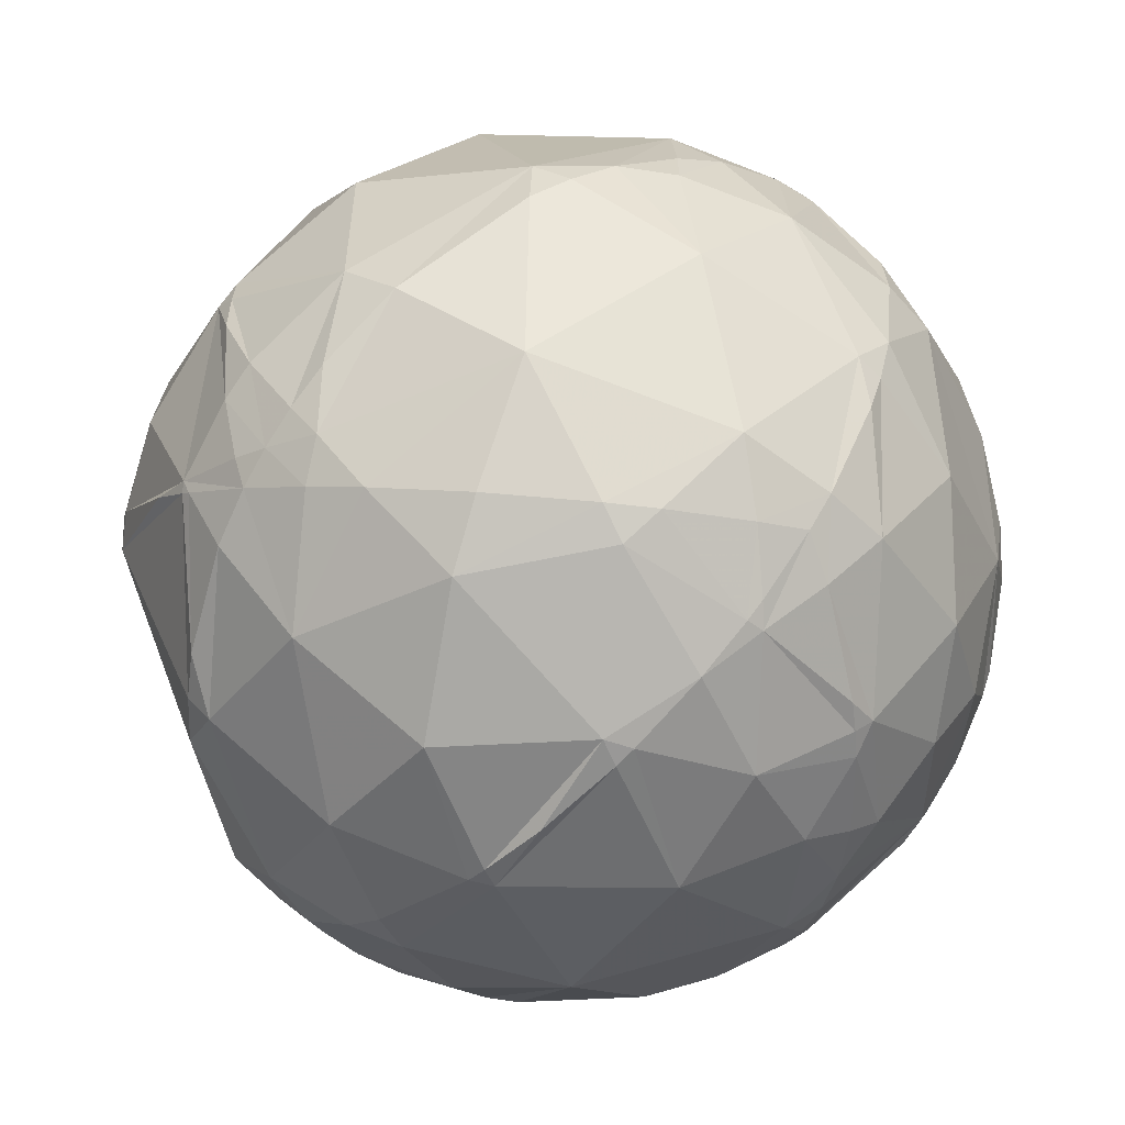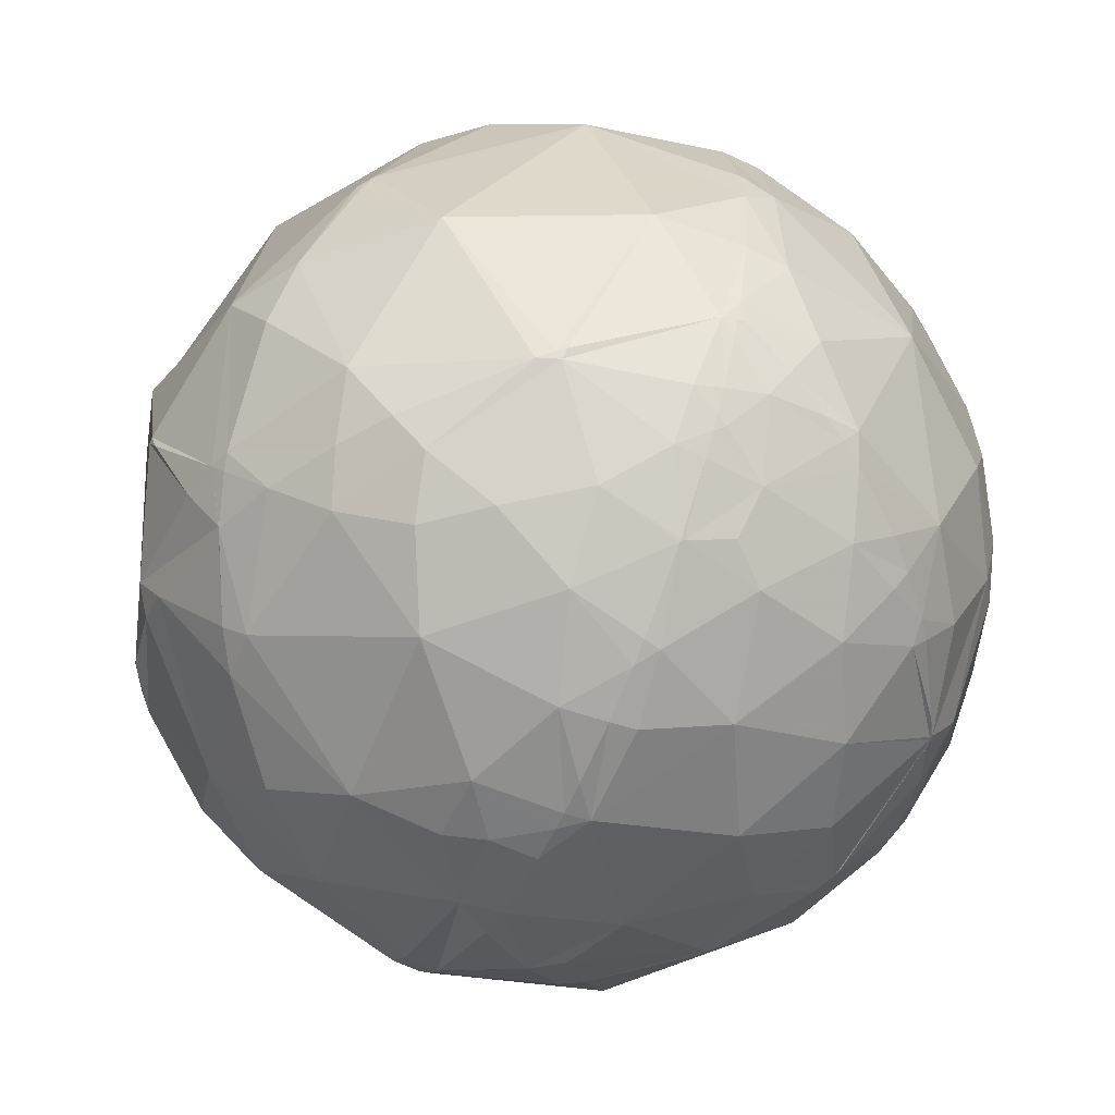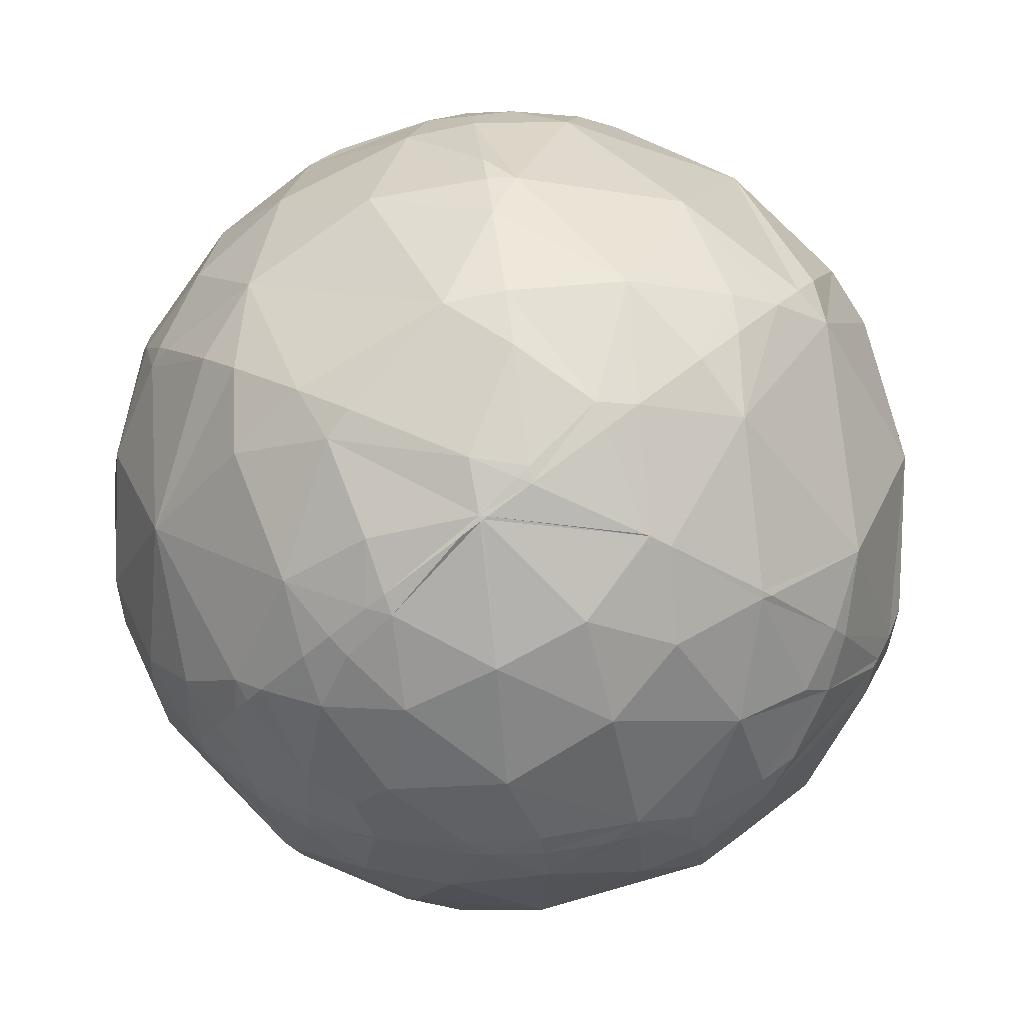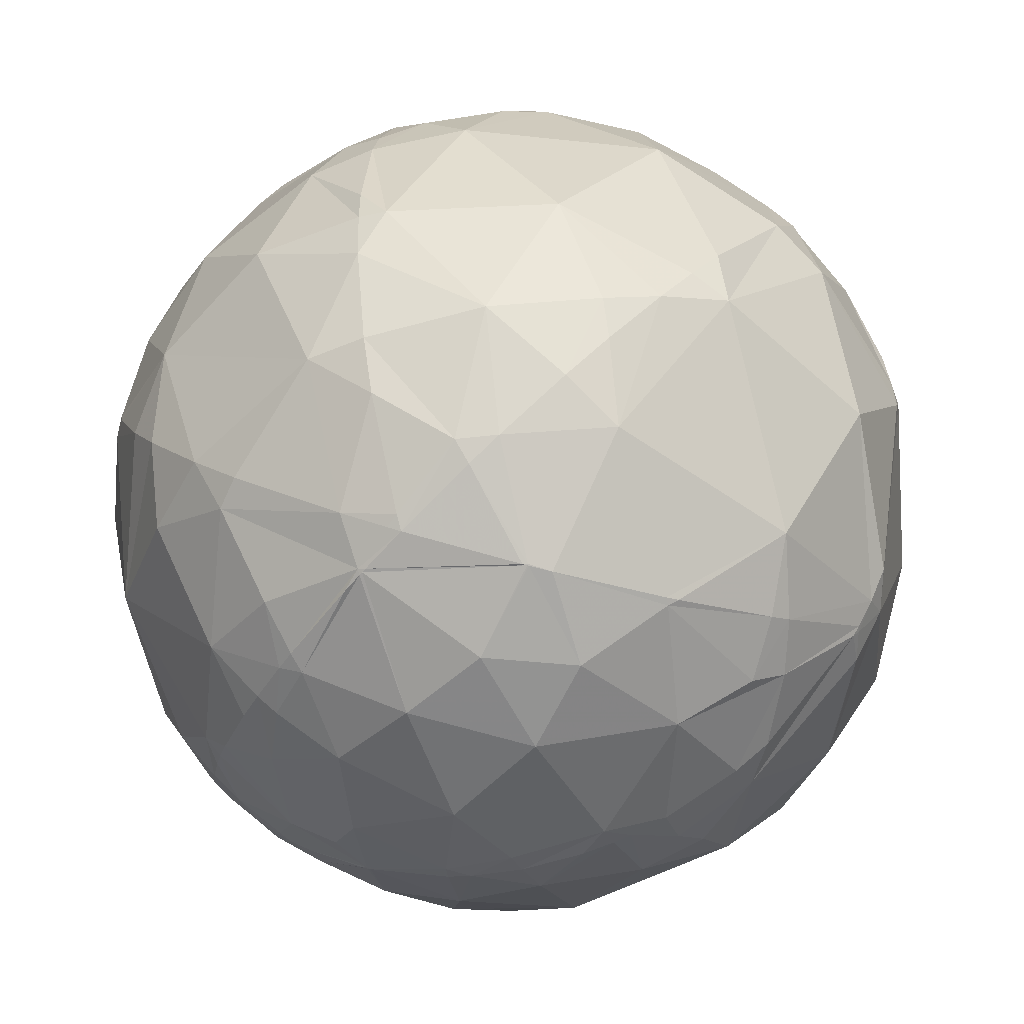
<metadata>
{"format":"obj","ext":"obj","renderer":"f3d","projection":"perspective","resolution":1024,"background":"white","views":[{"elev":26.3,"azim":-173.4,"up":"+Z"},{"elev":-78.0,"azim":-158.9,"up":"+Y"},{"elev":-30.1,"azim":-44.7,"up":"+Y"},{"elev":-25.0,"azim":-26.5,"up":"+Y"}]}
</metadata>
<code>
v 0.5768 -0.6851 -0.4448
v -0.557 0.4645 -0.6884
v 0.5973 0.4482 -0.6651
v 0.5775 0.6688 0.4682
v -0.5973 -0.4482 0.6651
v 0.557 -0.4645 0.6884
v -0.5775 -0.6688 -0.4682
v -0.5768 0.6851 0.4448
v -0.4735 -0.7664 0.4341
v -0.2011 -0.8291 0.5217
v 0.06138 -0.935 0.3494
v 0.2721 -0.9069 0.3218
v 0.3627 -0.8886 0.2808
v -0.4231 -0.9055 0.03261
v -0.5411 -0.8125 0.217
v -0.2785 -0.9221 0.2685
v -0.0978 -0.976 0.1947
v 0.2536 -0.9502 0.1809
v -0.4175 -0.9049 -0.08232
v -0.3182 -0.9396 -0.1257
v -0.1985 -0.9784 0.05707
v -0.07595 -0.9892 -0.1253
v 0.03137 -0.9955 0.08964
v 0.2393 -0.9615 -0.135
v -0.4764 -0.83 -0.2901
v -0.5029 -0.8509 -0.152
v -0.1992 -0.9363 -0.2893
v -0.3661 -0.8801 -0.3023
v 0.09909 -0.8771 -0.4701
v 0.002889 -0.9455 -0.3257
v 0.1692 -0.924 -0.343
v -0.6553 0.3304 0.6793
v -0.2567 0.06191 0.9645
v -0.324 0.3267 0.8879
v -0.4957 0.0293 0.868
v 0.4114 0.368 0.8339
v 0.4181 0.68 0.6023
v 0.0021 0.6272 0.7788
v 0.04983 0.1187 0.9917
v 0.6004 0.4568 0.6563
v -0.8885 0.4422 0.1223
v -0.8598 0.3082 0.4071
v -0.4967 0.8203 0.2834
v -0.7231 0.6905 0.02048
v -0.7231 0.5756 0.3818
v -0.4374 0.6402 0.6315
v 0.1636 0.9843 0.06666
v 0.1124 0.905 0.4103
v -0.1937 0.9755 0.1038
v -0.2177 0.8529 0.4745
v 0.4464 0.8638 0.2337
v 0.9583 0.2638 0.11
v 0.7365 0.5348 0.4142
v -0.8582 0.4952 -0.1354
v -0.9428 0.3149 -0.1093
v -0.3449 0.8951 -0.2825
v -0.5957 0.7708 -0.2259
v -0.7453 0.61 -0.2691
v -0.493 0.8698 -0.02111
v 0.2516 0.8108 -0.5285
v 0.02626 0.9648 -0.2617
v 0.3763 0.9102 -0.1731
v 0.5554 0.7021 -0.4456
v 0.6567 0.7536 -0.0306
v -0.8449 0.3339 -0.4179
v -0.3065 0.4155 -0.8564
v -0.6186 0.2953 -0.7282
v -0.5562 0.6376 -0.533
v 0.07848 0.4838 -0.8716
v 0.1622 0.6753 -0.7195
v -0.1079 0.765 -0.635
v 0.3349 0.144 -0.9312
v 0.4026 0.5425 -0.7373
v 0.8237 0.1571 -0.5448
v -0.676 -0.6655 0.3165
v -0.3491 -0.5209 0.779
v -0.1787 -0.6957 0.6957
v -0.3833 -0.6859 0.6186
v 0.2494 -0.6607 0.708
v 0.09506 -0.7658 0.636
v -0.02842 -0.5726 0.8193
v 0.3387 -0.6278 0.7008
v 0.3937 -0.7978 0.4565
v 0.8263 -0.5596 0.06336
v 0.8386 -0.4267 0.3387
v 0.6812 -0.6422 0.3515
v 0.5099 -0.8475 0.1476
v 0.5945 -0.7713 -0.2273
v 0.3237 -0.8491 -0.4175
v 0.201 -0.722 -0.662
v -0.4902 -0.5115 -0.7057
v -0.2159 -0.8177 -0.5336
v -0.7173 -0.6042 -0.347
v -0.5444 -0.688 -0.4798
v -0.4434 -0.8074 -0.3891
v -0.5784 -0.7555 -0.3076
v -0.7246 -0.6716 -0.1545
v -0.6324 -0.7736 0.0405
v -0.7799 -0.5253 0.3403
v -0.8206 -0.5592 0.1178
v -0.678 -0.7138 0.1756
v -0.8007 -0.04422 0.5974
v -0.535 -0.2727 0.7997
v -0.6528 -0.507 0.5629
v -0.2137 -0.2375 0.9476
v 0.4568 -0.02712 0.8891
v 0.2351 -0.3774 0.8957
v 0.7315 0.1655 0.6615
v 0.645 -0.398 0.6524
v 0.8845 0.2262 0.408
v 0.9263 -0.1065 0.3613
v 0.9246 -0.3309 0.189
v 0.8314 -0.4273 -0.3552
v 0.7119 -0.3318 -0.619
v 0.982 -0.1862 -0.03278
v 0.4293 -0.3427 -0.8356
v 0.5541 -0.6172 -0.5586
v -0.04741 0.1586 -0.9862
v 0.0913 -0.2348 -0.9678
v -0.07471 -0.5051 -0.8598
v -0.4163 -0.07973 -0.9057
v -0.7454 -0.2425 -0.6209
v -0.7452 0.06205 -0.6639
v -0.7121 -0.4935 -0.4993
v -0.9681 0.09778 -0.2307
v -0.8889 -0.01438 -0.4578
v -0.9167 -0.3195 -0.2399
v -0.9798 0.1469 0.1354
v -0.8902 -0.3151 0.329
v -0.9564 -0.2776 0.09074
v 0.5283 -0.6516 -0.5443
v 0.5092 -0.6375 -0.5782
v 0.3489 -0.506 -0.7888
v 0.25 -0.4171 -0.8738
v 0.08017 -0.2543 -0.9638
v 0.05028 -0.2245 -0.9732
v -0.2155 0.0548 -0.975
v -0.3625 0.2217 -0.9052
v -0.4759 0.359 -0.8029
v -0.6177 0.3147 -0.7207
v -0.6238 0.2964 -0.7232
v -0.6293 0.2791 -0.7253
v -0.6833 0.03108 -0.7295
v -0.6935 -0.2146 -0.6878
v -0.6838 -0.3229 -0.6544
v -0.6446 -0.5047 -0.5742
v -0.5909 -0.6425 -0.4879
v -0.5448 -0.6877 -0.4799
v -0.5444 -0.6879 -0.48
v -0.2353 -0.8026 -0.5482
v -0.2106 -0.8076 -0.5508
v -0.1685 -0.8149 -0.5545
v 0.1406 -0.8228 -0.5506
v 0.2721 -0.8016 -0.5324
v 0.4408 -0.7503 -0.4928
v 0.5778 -0.6835 -0.446
v 0.6307 -0.5792 -0.5164
v 0.694 -0.3752 -0.6145
v 0.7019 -0.3331 -0.6296
v 0.7165 -0.03483 -0.6967
v 0.6904 0.1598 -0.7055
v 0.6246 0.3834 -0.6804
v 0.668 0.5533 -0.4977
v 0.7195 0.6831 -0.1251
v 0.7132 0.7009 -0.0115
v 0.6978 0.7093 0.0996
v 0.6301 0.6949 0.3467
v 0.4329 0.7414 0.5128
v 0.3047 0.7855 0.5387
v 0.07428 0.8258 0.559
v -0.1746 0.8188 0.5469
v -0.2887 0.7978 0.5293
v -0.4737 0.7367 0.4826
v -0.6151 0.6137 0.495
v -0.6864 0.4095 0.601
v -0.7025 0.3291 0.631
v -0.7161 0.2122 0.665
v -0.712 -0.01989 0.7019
v -0.6918 -0.1533 0.7057
v -0.6122 -0.414 0.6737
v -0.3595 -0.5216 0.7738
v -0.3498 -0.5236 0.7768
v -0.3462 -0.5244 0.7779
v -0.2963 -0.5339 0.792
v -0.03741 -0.5587 0.8285
v -0.006976 -0.5591 0.8291
v 0.2466 -0.5419 0.8035
v 0.3007 -0.5333 0.7907
v 0.5338 0.6429 0.5493
v 0.4844 0.6105 0.6266
v 0.4232 0.5671 0.7066
v 0.2888 0.4625 0.8383
v 0.03977 0.2445 0.9688
v -0.03864 0.1705 0.9846
v -0.1232 0.088 0.9885
v -0.2451 -0.03642 0.9688
v -0.3343 -0.132 0.9332
v -0.453 -0.2665 0.8508
v -0.5017 -0.3249 0.8017
v 0.6049 0.6123 0.5091
v 0.6501 0.4863 0.5839
v 0.6883 0.2836 0.6676
v 0.6942 0.1957 0.6926
v 0.6949 0.1359 0.7061
v 0.6153 -0.3217 0.7196
v 0.5853 -0.401 0.7048
v 0.4911 0.637 -0.5942
v 0.3728 0.7795 -0.5034
v 0.291 0.8517 -0.4359
v 0.08129 0.9648 -0.2502
v 0.0459 0.975 -0.2173
v -0.07044 0.9919 -0.1061
v -0.2201 0.9745 0.04373
v -0.255 0.9636 0.07995
v -0.3805 0.8996 0.2143
v -0.4647 0.8297 0.3093
v -0.4925 0.8004 0.3418
v 0.578 -0.6844 -0.4443
v 0.7863 -0.5228 -0.3291
v 0.8426 -0.4578 -0.2836
v 0.9417 -0.2913 -0.1684
v 0.9842 -0.1592 -0.07806
v 0.9997 -0.007639 0.02461
v 0.9674 0.1958 0.1608
v 0.9459 0.2552 0.2003
v 0.8077 0.4774 0.3459
v 0.737 0.5501 0.3928
v 0.7192 0.566 0.403
v 0.5786 -0.6863 -0.4407
v 0.6441 -0.722 -0.2527
v 0.6672 -0.7289 -0.1539
v 0.6944 -0.7118 0.1054
v 0.6765 -0.6507 0.3449
v 0.6748 -0.6472 0.3548
v 0.5942 -0.5163 0.6167
v 0.5634 -0.4732 0.6772
v -0.5728 -0.6776 -0.4612
v -0.5552 -0.7081 -0.4362
v -0.4981 -0.7896 -0.3583
v -0.4676 -0.8245 -0.3186
v -0.4481 -0.8444 -0.2937
v -0.4148 -0.8743 -0.2522
v -0.3231 -0.9357 -0.142
v -0.3142 -0.9402 -0.1316
v -0.3092 -0.9426 -0.1258
v -0.1765 -0.984 0.02344
v -0.1369 -0.9884 0.06626
v -0.05079 -0.9863 0.1569
v 0.05124 -0.9642 0.2601
v 0.1055 -0.9438 0.3131
v 0.1352 -0.9301 0.3416
v 0.1957 -0.8961 0.3984
v 0.32 -0.799 0.5091
v 0.3767 -0.7405 0.5566
v 0.5455 -0.4881 0.6813
v -0.5849 -0.6729 -0.4529
v -0.6379 -0.6981 -0.3252
v -0.6721 -0.7085 -0.2152
v -0.6868 -0.7102 -0.155
v -0.6992 -0.709 -0.09195
v -0.7178 -0.6924 0.07322
v -0.7195 -0.6755 0.1609
v -0.7132 -0.6455 0.2733
v -0.707 -0.6286 0.3241
v -0.6624 -0.5442 0.5148
v -0.6466 -0.5193 0.5587
v -0.6437 -0.5149 0.5661
v -0.64 -0.5093 0.5753
v -0.6045 0.4456 -0.6603
v -0.8077 0.3299 -0.4886
v -0.8395 0.3041 -0.4503
v -0.8573 0.2881 -0.4266
v -0.9149 0.226 -0.3344
v -0.9679 0.1408 -0.2081
v -0.9811 0.1086 -0.1604
v -0.9999 -0.007477 0.01186
v -0.9904 -0.07682 0.1147
v -0.9406 -0.1895 0.2818
v -0.8828 -0.2623 0.3896
v -0.7082 -0.3945 0.5856
v -0.6231 -0.437 0.6486
v -0.592 0.5131 -0.6215
v -0.6344 0.5765 -0.5149
v -0.6666 0.6312 -0.3966
v -0.6885 0.6796 -0.253
v -0.6926 0.7196 -0.05042
v -0.6878 0.7258 0.01341
v -0.6795 0.7291 0.08173
v -0.6183 0.7098 0.3373
v -0.4089 0.5103 -0.7565
v -0.2477 0.5417 -0.8032
v 0.0351 0.5587 -0.8286
v 0.1089 0.5557 -0.8242
v 0.308 0.5318 -0.7889
v 0.3999 0.5123 -0.76
v 0.4909 0.4869 -0.7225
f 293 294 69
f 137 138 66 118
f 134 135 119 116
f 1 131 117 156
f 182 183 76
f 133 134 116
f 296 295 73
f 131 132 117
f 151 152 92
f 161 162 74
f 132 133 116 117
f 220 221 115 84
f 131 1 155
f 135 136 119
f 156 157 113 219 218
f 138 139 66
f 241 240 95 28
f 174 175 32 46
f 136 137 118 119
f 162 3 163 74
f 259 260 97
f 93 97 127
f 139 2 290 66
f 262 263 100
f 260 259 26 98
f 192 193 39 36
f 296 3 162
f 245 246 21 20
f 2 139 67 140
f 208 209 62 63
f 56 57 59
f 194 195 39
f 139 138 121 67
f 138 137 121
f 196 195 33
f 137 136 121
f 291 290 68 71
f 136 135 120 121
f 186 187 107
f 135 134 120
f 134 133 90 120
f 183 184 76
f 158 159 114
f 146 147 124
f 133 132 90
f 84 85 86
f 199 5 181 76
f 132 131 155 154 90
f 31 89 24
f 290 291 66
f 66 69 118
f 291 292 69 66
f 190 191 36 40
f 292 293 69
f 294 295 72 69
f 295 296 162 161 72
f 251 252 11
f 232 233 87
f 159 158 117 116
f 3 296 73 207
f 158 157 117
f 295 294 73
f 161 160 116 72
f 294 293 70 73
f 293 292 71 70
f 157 158 114 113
f 292 291 71
f 142 143 123
f 258 257 96
f 290 2 282 68
f 163 164 74
f 160 159 116
f 143 142 67 121
f 266 267 104
f 157 156 117
f 1 156 218
f 176 177 32
f 159 160 74 114
f 191 190 37
f 4 189 200
f 100 99 129
f 160 161 74
f 195 196 105 39
f 225 224 52
f 231 232 87 88
f 172 171 50
f 189 190 40 201 200
f 87 24 88
f 191 192 36
f 193 194 39
f 196 197 105
f 197 198 105
f 198 199 76 105
f 277 278 128
f 5 199 103 180
f 199 198 103
f 242 243 20 26
f 198 197 35 103
f 111 109 85
f 197 196 33 35
f 195 194 34 33
f 194 193 38 34
f 214 215 49
f 193 192 38
f 36 39 106
f 192 191 37 38
f 14 20 21
f 190 189 37
f 189 4 168 37
f 181 182 76
f 155 1 229 88 89
f 184 185 105 76
f 14 21 16
f 23 22 24
f 185 186 107 105
f 259 258 96 26
f 187 188 107
f 222 223 115
f 188 6 206 107
f 6 188 82 255
f 188 187 79 82
f 273 272 126 125
f 27 28 92
f 187 186 81 79
f 186 185 81
f 200 201 53
f 185 184 81
f 184 183 77 81
f 183 182 78 77
f 248 247 23
f 182 181 268 267 78
f 280 281 180 179 102
f 181 5 268
f 274 275 128 55
f 206 205 106 107
f 205 204 106
f 213 214 49
f 204 203 36 106
f 203 202 40 36
f 202 201 40
f 4 200 53 228
f 201 202 108 53
f 202 203 108
f 203 204 108
f 214 213 56 59
f 204 205 109 108
f 14 26 19
f 205 206 109
f 163 3 207 63
f 206 6 236 109
f 4 228 167
f 224 225 110 111
f 29 31 30
f 228 227 166 167
f 7 237 256
f 30 27 92
f 227 226 52 165 166
f 226 225 52
f 169 168 51 48
f 224 223 52
f 242 241 28
f 223 222 74 52
f 222 221 113 74
f 221 220 113
f 220 219 113
f 1 218 229
f 237 7 148 94
f 218 219 230 229
f 219 220 84 231 230
f 221 222 115
f 223 224 111 115
f 225 226 53 110
f 226 227 53
f 227 228 53
f 210 211 47 62
f 164 165 52 74
f 4 167 51 168
f 250 249 23 18
f 167 166 64 51
f 275 276 128
f 166 165 64
f 165 164 64
f 164 163 63 64
f 6 255 236
f 15 14 16
f 255 254 83 235 236
f 79 80 82
f 254 253 83
f 253 252 83
f 89 88 24
f 252 251 12 83
f 251 250 18 12
f 208 207 73 60
f 283 284 68
f 249 248 23
f 247 246 22 23
f 177 176 42 102
f 246 245 22
f 245 244 27 22
f 243 242 28
f 47 48 51
f 70 71 60
f 244 243 28 27
f 266 265 75 9
f 240 239 95
f 151 150 91 120
f 239 238 94 95
f 238 237 94
f 100 130 127
f 237 238 96 257 256
f 238 239 96
f 240 241 25
f 239 240 25 96
f 241 242 26 25
f 170 171 38
f 243 244 20
f 244 245 20
f 246 247 21
f 247 248 17 21
f 248 249 11 17
f 249 250 11
f 119 72 116
f 250 251 11
f 252 253 80 11
f 253 254 82 80
f 254 255 82
f 258 259 97
f 119 118 72
f 47 51 62
f 148 149 94
f 149 150 92 94
f 285 286 57
f 150 151 92
f 35 34 32
f 152 153 29 92
f 153 154 89 29
f 276 275 125 127
f 154 155 89
f 154 153 90
f 153 152 90
f 152 151 120 90
f 150 149 91
f 149 148 147 146 91
f 148 7 147
f 229 230 88
f 230 231 88
f 233 234 83 87
f 234 235 83
f 236 235 109
f 235 234 86 109
f 234 233 86
f 233 232 84 86
f 211 212 49 47
f 232 231 84
f 5 281 104 268
f 41 42 45
f 281 280 104
f 143 144 122 123
f 280 279 129 104
f 279 278 129
f 278 277 130 129
f 207 208 63
f 277 276 127 130
f 275 274 125
f 274 273 125
f 217 216 43
f 272 271 123 126
f 271 270 141 142 123
f 270 269 140 141
f 269 2 140
f 267 266 9 78
f 286 285 58 44
f 2 269 282
f 209 208 60
f 269 270 65 283 282
f 289 288 44 45
f 270 271 65
f 271 272 65
f 272 273 65
f 273 274 55 65
f 25 26 96
f 276 277 128
f 278 279 102 128
f 279 280 102
f 281 5 180
f 144 145 122
f 145 146 124 122
f 147 7 256 93 124
f 108 109 111
f 146 145 91
f 78 10 77
f 145 144 121 91
f 144 143 121
f 142 141 67
f 141 140 67
f 256 257 93
f 257 258 97 93
f 212 211 61
f 260 261 100 97
f 171 170 48 50
f 261 262 100
f 216 215 43
f 263 264 99 100
f 264 265 104 99
f 80 81 77
f 265 266 104
f 217 8 173
f 267 268 104
f 265 264 75
f 264 263 75
f 263 262 101 75
f 262 261 98 101
f 261 260 98
f 209 210 62
f 212 213 49
f 211 210 61
f 215 216 50 49
f 171 172 46 38
f 41 128 42
f 216 217 173 172 50
f 8 217 43 289
f 215 214 59 43
f 213 212 61 56
f 210 209 60 61
f 18 13 12
f 170 169 48
f 168 169 37
f 169 170 38 37
f 172 173 46
f 173 8 174 46
f 287 286 44
f 175 176 32
f 177 178 35 32
f 178 179 103 35
f 179 180 103
f 179 178 102
f 60 73 70
f 178 177 102
f 176 175 45 42
f 175 174 45
f 174 8 289 45
f 17 11 16
f 288 287 44
f 19 26 20
f 285 284 58
f 284 283 65 58
f 129 130 100
f 282 283 68
f 284 285 57 68
f 286 287 59 57
f 287 288 43 59
f 288 289 43
f 108 110 53
f 14 15 98
f 98 15 101
f 14 98 26
f 87 13 18
f 18 23 24
f 13 87 83
f 87 18 24
f 12 13 83
f 14 19 20
f 54 65 55
f 34 35 33
f 99 104 129
f 38 46 34
f 34 46 32
f 55 128 41
f 55 41 54
f 10 11 80
f 42 128 102
f 41 45 44
f 49 50 48
f 49 48 47
f 65 54 58
f 58 54 44
f 56 68 57
f 68 56 71
f 61 60 71
f 62 64 63
f 64 62 51
f 80 79 81
f 85 84 112
f 86 85 109
f 92 29 30
f 94 92 95
f 95 92 28
f 124 93 127
f 97 100 127
f 75 101 15
f 107 106 39
f 107 39 105
f 108 111 110
f 115 111 112
f 115 112 84
f 112 111 85
f 113 114 74
f 72 118 69
f 123 122 126
f 71 56 61
f 91 121 120
f 126 122 127
f 125 126 127
f 16 9 15
f 9 16 10
f 15 9 75
f 10 16 11
f 9 10 78
f 17 16 21
f 24 22 30
f 27 30 22
f 31 29 89
f 30 31 24
f 41 44 54
f 77 10 80
f 122 124 127

</code>
